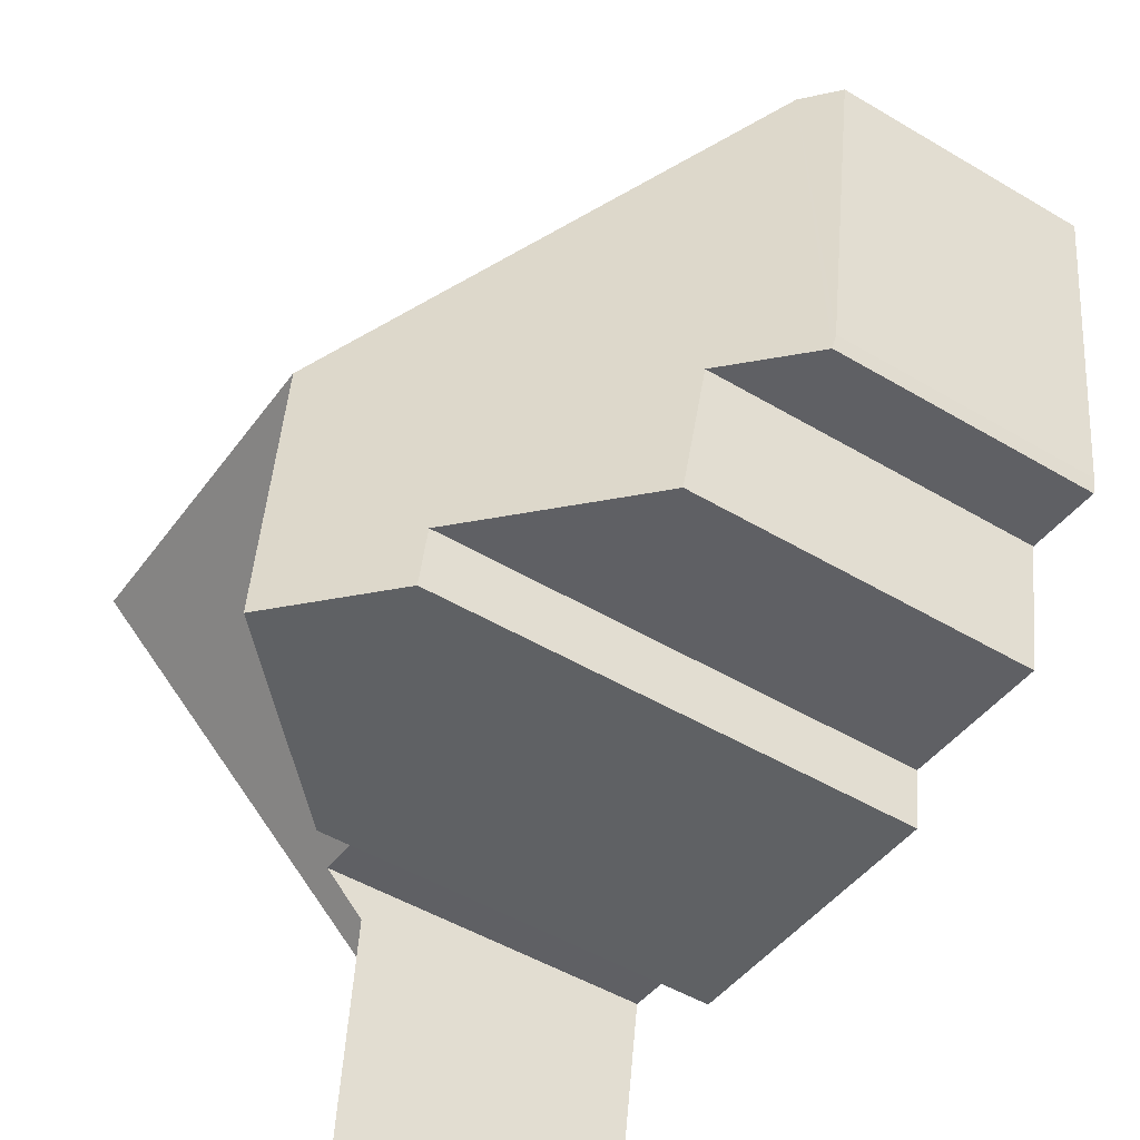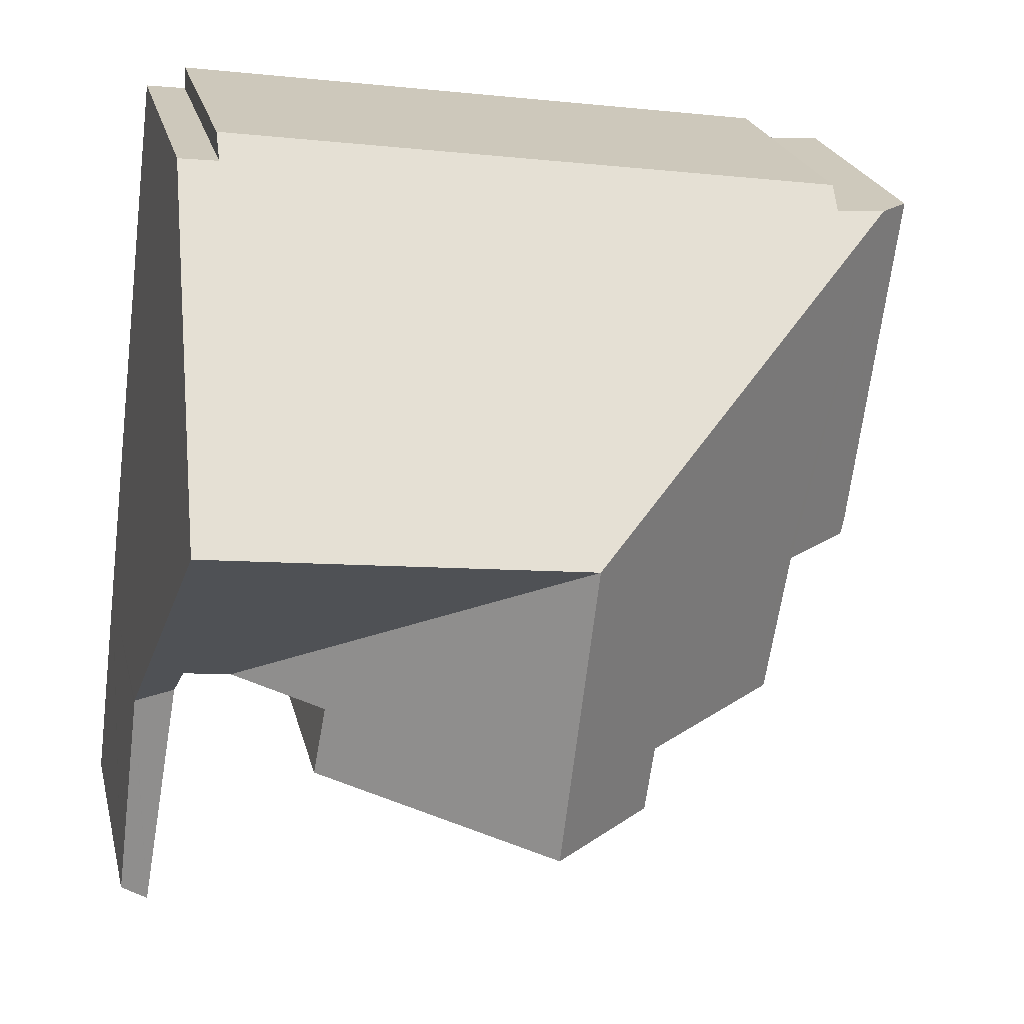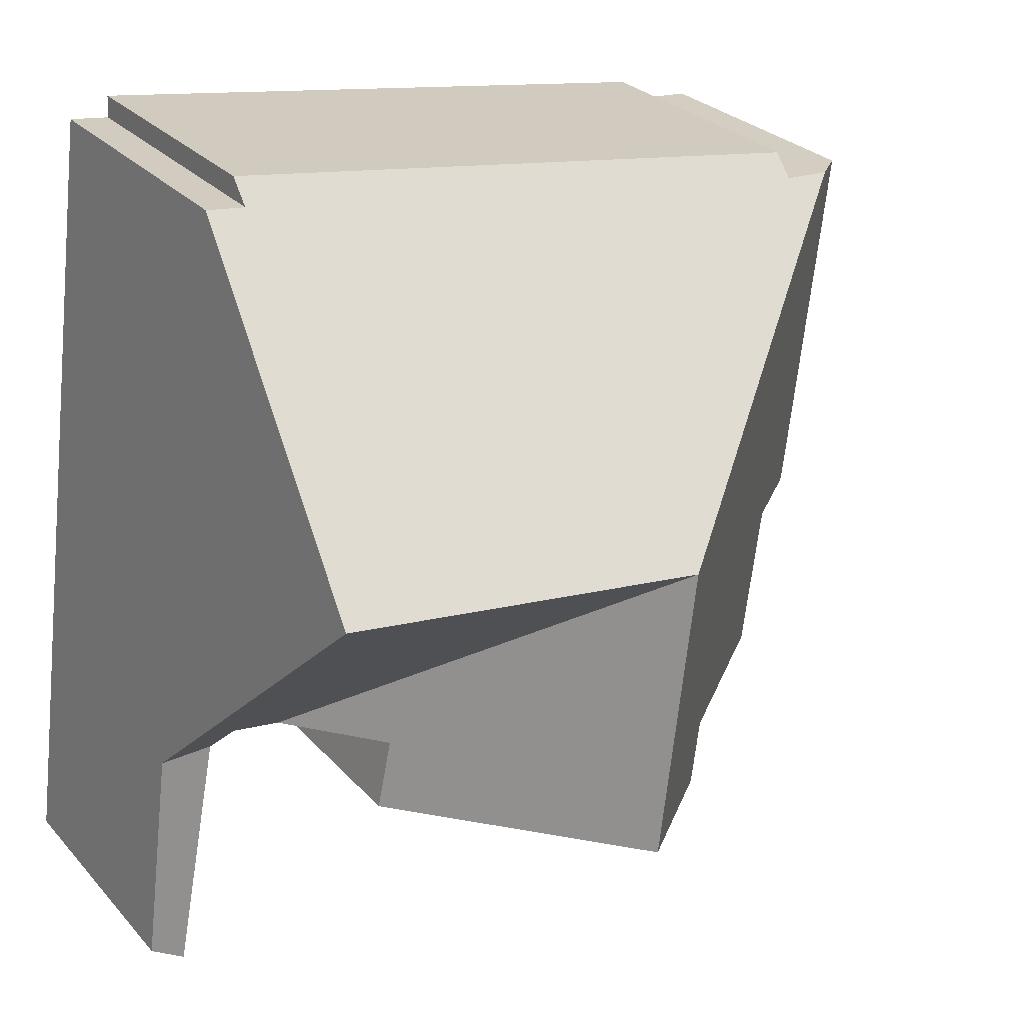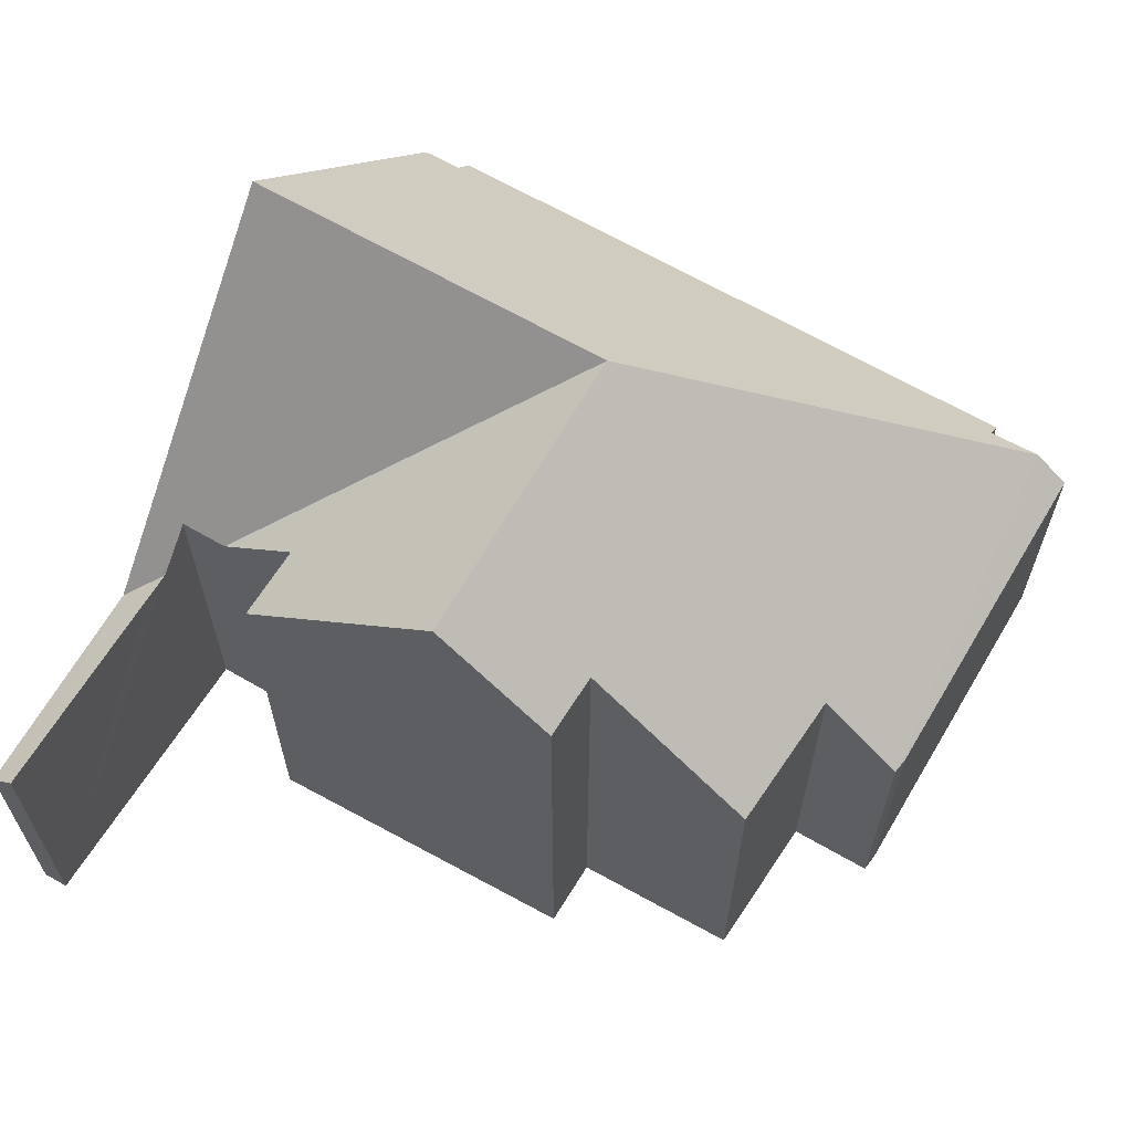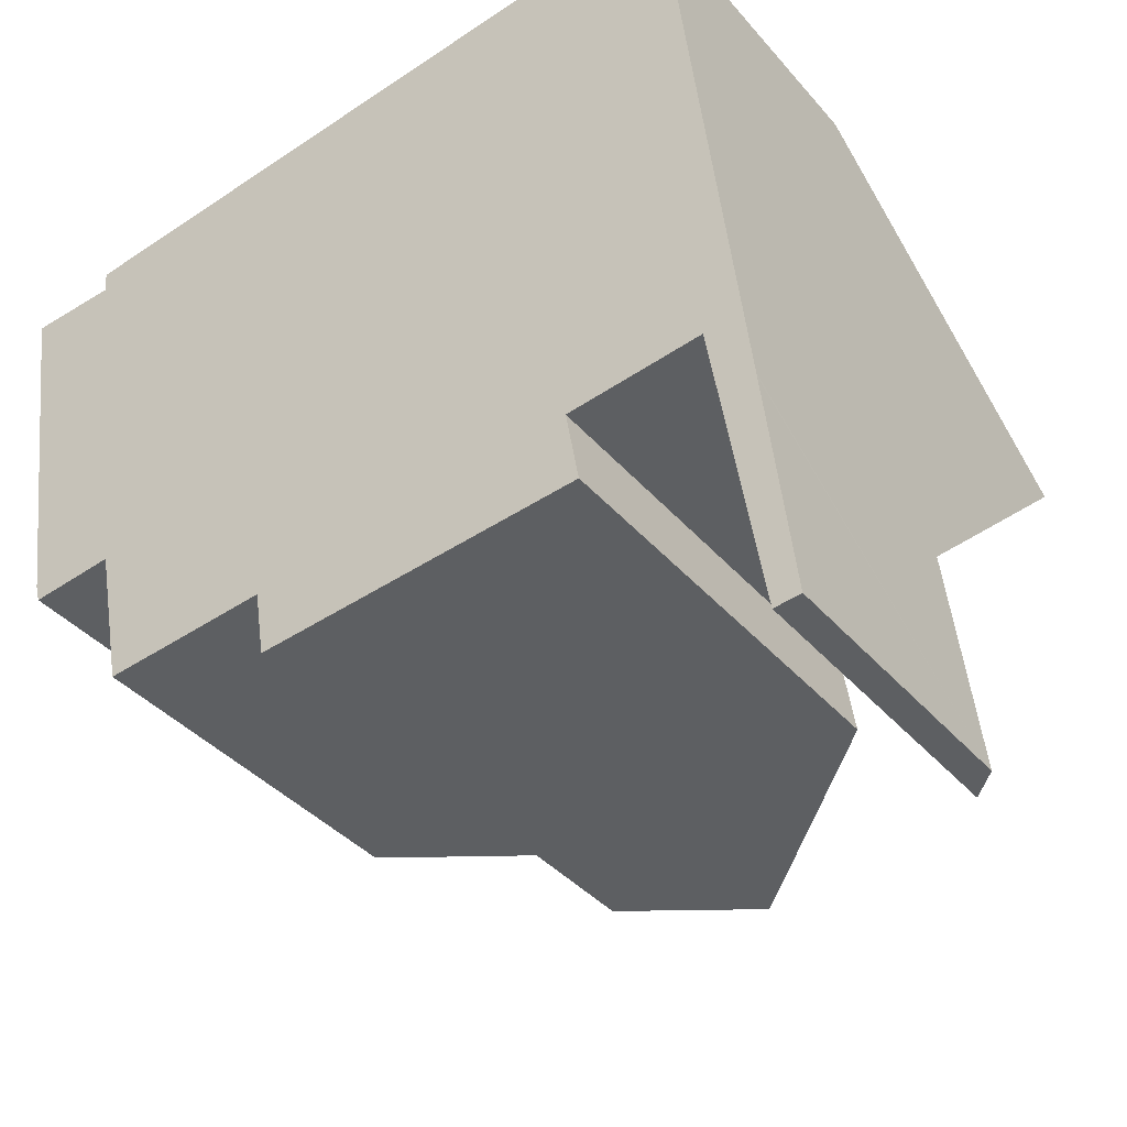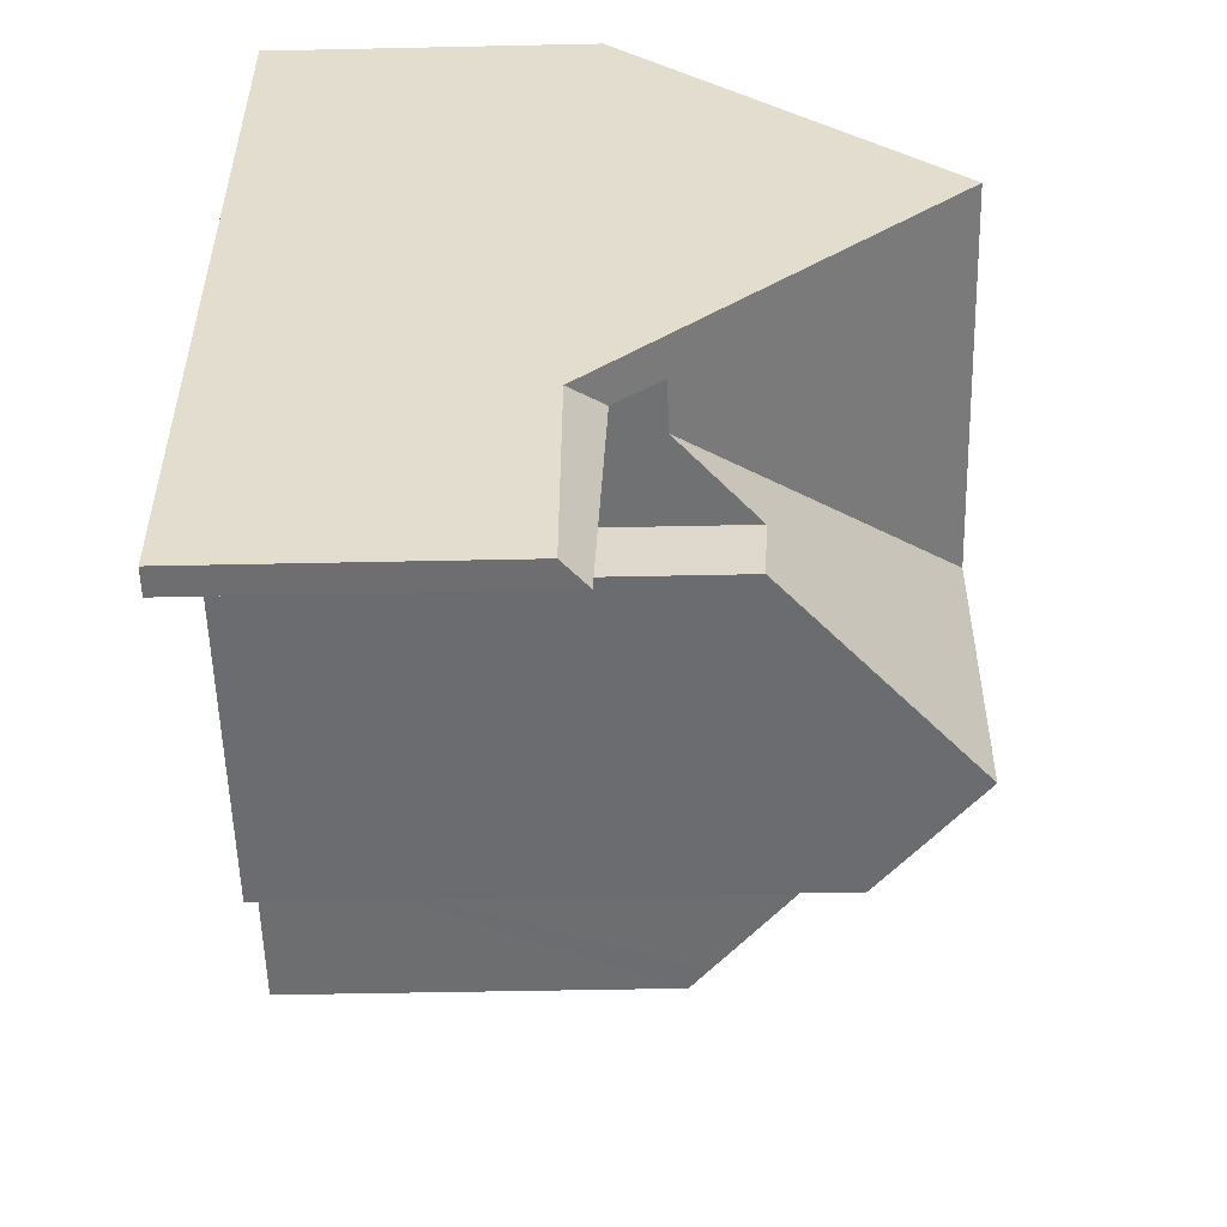
<metadata>
{"format":"obj","ext":"obj","renderer":"f3d","projection":"perspective","resolution":1024,"background":"white","views":[{"elev":-50.6,"azim":-122.9,"up":"+Z"},{"elev":22.9,"azim":167.0,"up":"+Z"},{"elev":27.2,"azim":147.9,"up":"+Z"},{"elev":64.5,"azim":-157.4,"up":"+Y"},{"elev":-37.6,"azim":35.3,"up":"+Z"},{"elev":-47.5,"azim":91.4,"up":"+Z"}]}
</metadata>
<code>
v  15.17 5.179 -8.865
v  14.54 5.745 -9.036
v  14.44 5.768 -8.422
v  15.2 5.593 -13.02
v  15.18 5.179 -8.951
v  15.67 5.173 -12.96
v  14.48 11.35 -3.294
v  14.32 6.585 -7.688
v  13.44 6.585 -7.808
v  7.603 11.35 -4.225
v  11.89 7.974 -8.018
v  12.12 7.912 -9.344
v  8.279 11.35 -9.762
v  6.193 9.483 -9.989
v  6.003 9.446 -8.778
v  3.378 7.099 -9.086
v  0.638 5.667 0.049
v  2.496 6.598 -6.516
v  3.006 6.767 -9.128
v  0.988 5.247 -6.721
v  0.905 5.207 -6.411
v  0 5.099 3.122e-16
v  1.575 5.727 0.12
v  1.546 5.296 0.512
v  13.08 5.194 2.168
v  13.11 5.643 1.759
v  13.84 5.651 1.851
v  3.006 5.589e-16 -9.128
v  2.496 3.99e-16 -6.516
v  0.988 4.115e-16 -6.721
v  0.905 3.926e-16 -6.411
v  0 0 0
v  1.575 -7.348e-18 0.12
v  1.546 -3.135e-17 0.512
v  15.2 7.97e-16 -13.02
v  14.32 4.708e-16 -7.688
v  14.54 5.533e-16 -9.036
v  14.44 5.157e-16 -8.422
v  6.193 6.116e-16 -9.989
v  6.003 5.375e-16 -8.778
v  15.67 7.935e-16 -12.96
v  11.89 4.91e-16 -8.018
v  13.44 4.781e-16 -7.808
v  12.12 5.722e-16 -9.344
v  8.279 5.978e-16 -9.762
v  3.378 5.564e-16 -9.086
v  0.638 -3e-18 0.049
v  13.08 -1.328e-16 2.168
v  13.84 -1.133e-16 1.851
v  13.11 -1.077e-16 1.759
v  14.48 2.017e-16 -3.294
v  15.17 5.428e-16 -8.865
v  15.18 5.481e-16 -8.951
g defaultobject
f 1 2 3
f 2 1 4
f 4 1 5
f 4 5 6
f 1 3 7
f 8 7 3
f 9 7 8
f 10 7 9
f 9 11 10
f 12 10 11
f 13 10 12
f 14 10 13
f 10 14 15
f 10 15 16
f 10 16 17
f 17 16 18
f 18 16 19
f 17 18 20
f 17 20 21
f 17 21 22
f 23 10 17
f 10 23 24
f 10 24 25
f 10 25 26
f 26 7 10
f 7 26 27
f 28 18 19
f 18 28 29
f 30 21 20
f 21 30 31
f 31 22 21
f 22 31 32
f 33 24 23
f 24 33 34
f 35 2 4
f 2 35 3
f 3 36 8
f 36 3 35
f 36 35 37
f 36 37 38
f 39 15 14
f 15 39 40
f 29 20 18
f 20 29 30
f 6 35 4
f 35 6 41
f 36 9 8
f 9 42 11
f 42 9 36
f 42 36 43
f 12 14 13
f 14 12 44
f 14 44 39
f 39 44 45
f 40 16 15
f 16 40 19
f 19 40 28
f 28 40 46
f 22 23 17
f 23 22 33
f 33 22 32
f 33 32 47
f 34 25 24
f 25 34 48
f 26 49 27
f 49 26 50
f 25 50 26
f 50 25 48
f 49 7 27
f 7 49 1
f 1 49 51
f 1 51 52
f 1 52 5
f 5 52 6
f 6 52 53
f 6 53 41
f 42 12 11
f 12 42 44
f 45 40 39
f 46 29 28
f 29 46 40
f 29 40 45
f 29 45 44
f 49 50 51
f 41 37 35
f 37 41 53
f 37 53 38
f 38 53 52
f 38 52 51
f 38 51 36
f 36 51 47
f 47 51 33
f 33 51 34
f 34 51 50
f 34 50 48
f 29 31 30
f 31 29 32
f 32 29 44
f 32 44 42
f 32 42 43
f 32 43 36
f 32 36 47

</code>
